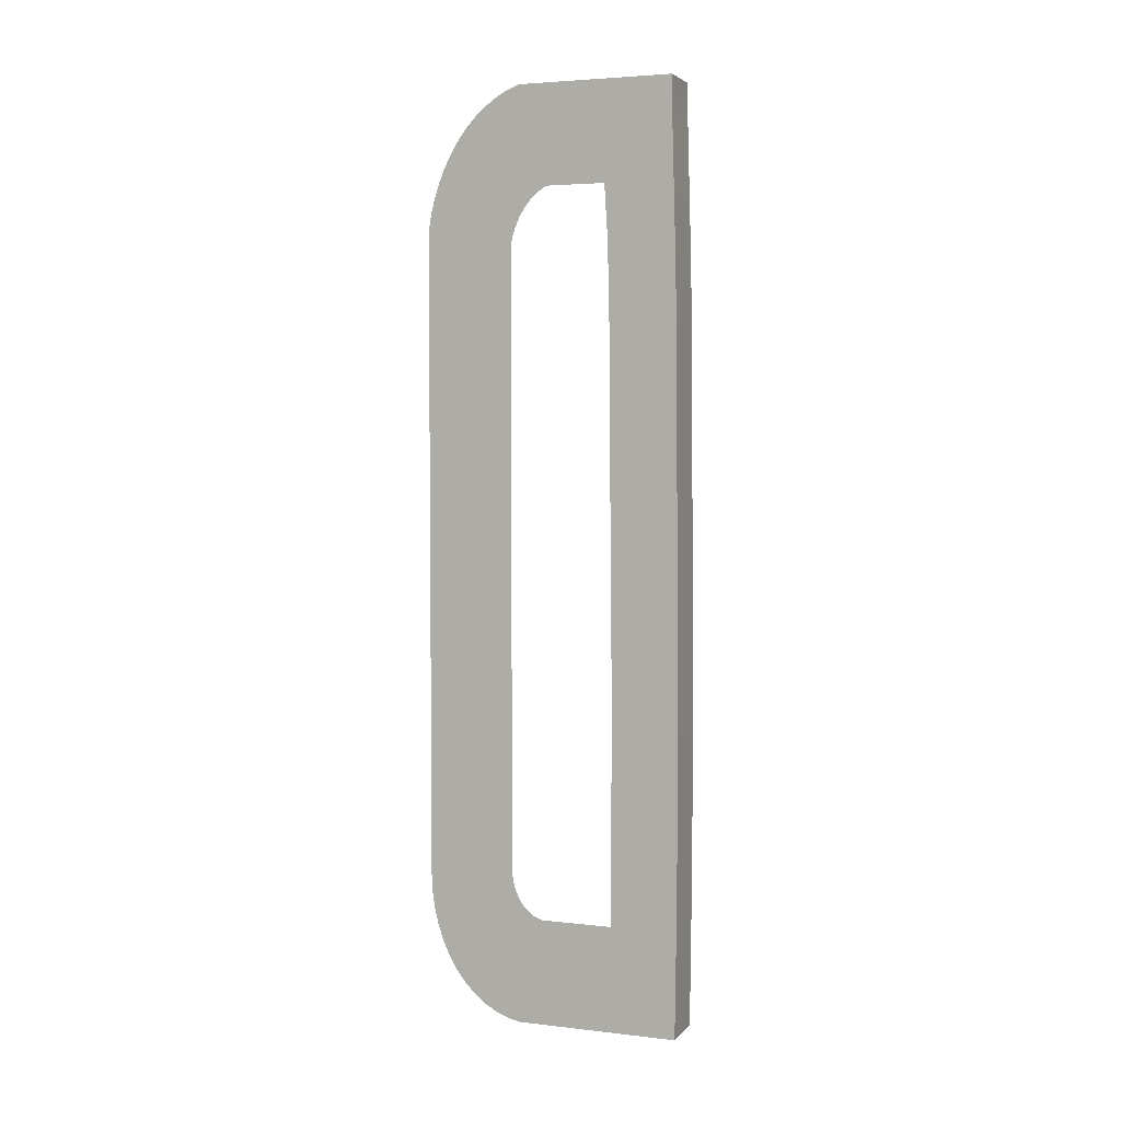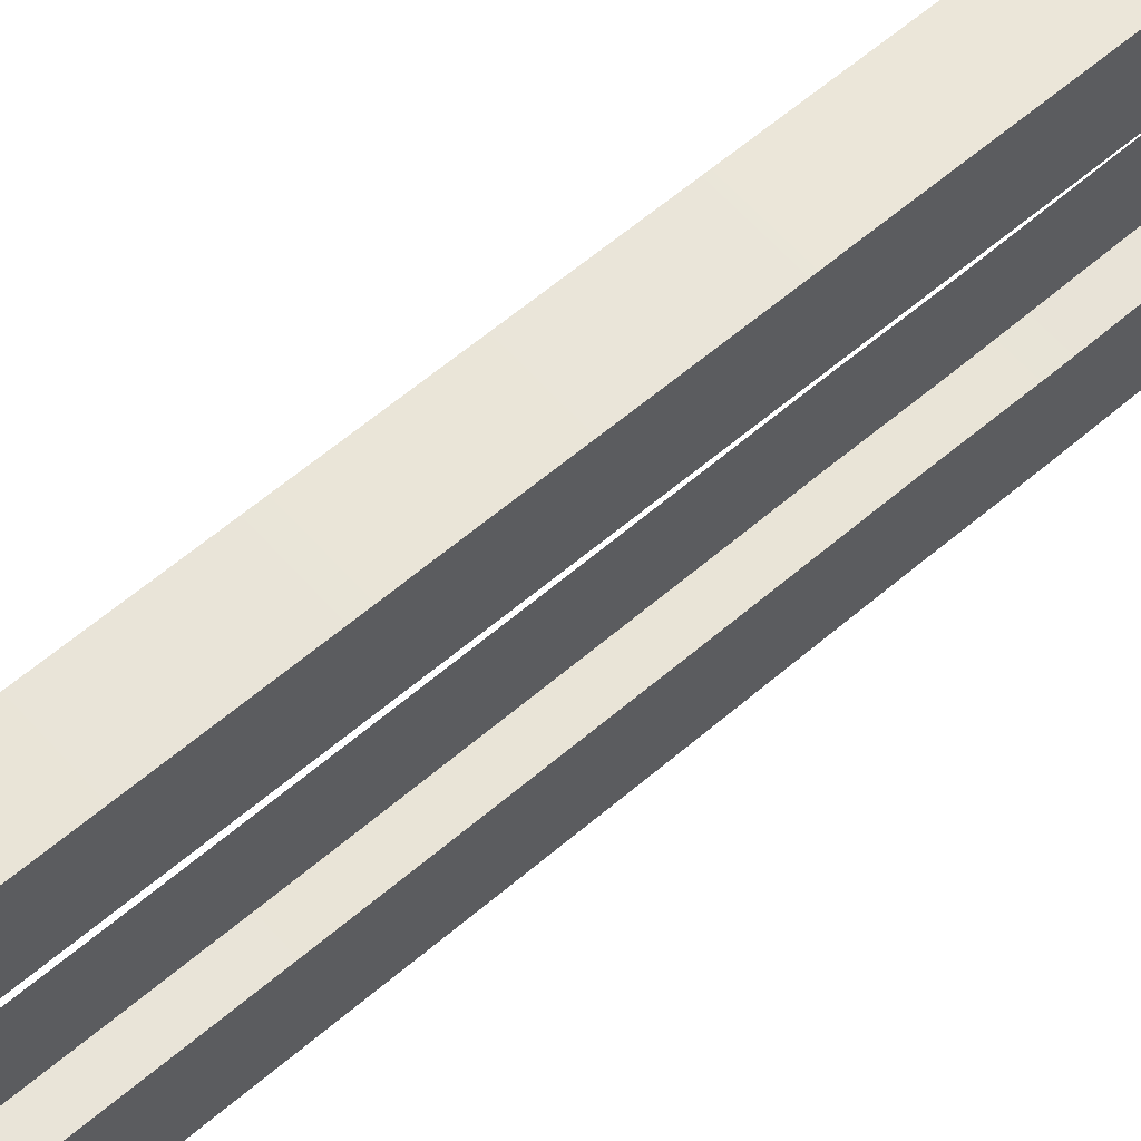
<metadata>
{"format":"obj","ext":"obj","renderer":"f3d","projection":"perspective","resolution":1024,"background":"white","views":[{"elev":4.0,"azim":-69.4,"up":"+Z"},{"elev":60.5,"azim":-131.1,"up":"+Y"}]}
</metadata>
<code>
o #ID2746
v 0.4118 0.2777 -0.2441
v 0.4186 0.2792 -0.2451
v 0.4118 0.2792 -0.2451
v 0.4186 0.2777 -0.2441
v 0.4186 0.2777 -0.2441
v 0.4118 0.2777 -0.2441
v 0.4186 0.2792 -0.2451
v 0.4118 0.2792 -0.2451
v 0.4118 0.2865 -0.2567
v 0.4118 0.2733 -0.2548
v 0.4118 0.2858 -0.2546
v 0.4118 0.2733 -0.2548
v 0.4118 0.2733 -0.2548
v 0.4118 0.274 -0.2551
v 0.4118 0.2747 -0.2556
v 0.4118 0.2754 -0.2562
v 0.4118 0.276 -0.2568
v 0.4118 0.287 -0.2588
v 0.4118 0.2765 -0.2576
v 0.4118 0.277 -0.2583
v 0.4118 0.2775 -0.2592
v 0.4118 0.2874 -0.2609
v 0.4118 0.2778 -0.2601
v 0.4118 0.2782 -0.2611
v 0.4118 0.2784 -0.2621
v 0.4118 0.2785 -0.2623
v 0.4118 0.2874 -0.3466
v 0.4118 0.2785 -0.3462
v 0.4118 0.2784 -0.3474
v 0.4118 0.2873 -0.3489
v 0.4118 0.2783 -0.3483
v 0.4118 0.2781 -0.3491
v 0.4118 0.287 -0.3512
v 0.4118 0.2778 -0.3499
v 0.4118 0.2775 -0.3506
v 0.4118 0.2771 -0.3513
v 0.4118 0.2864 -0.3535
v 0.4118 0.2766 -0.3519
v 0.4118 0.2761 -0.3524
v 0.4118 0.2756 -0.3528
v 0.4118 0.275 -0.3531
v 0.4118 0.2744 -0.3534
v 0.4118 0.2739 -0.3535
v 0.4118 0.2619 -0.3535
v 0.4118 0.2762 -0.2433
v 0.4118 0.254 -0.2426
v 0.4118 0.2746 -0.2426
v 0.4118 0.254 -0.2469
v 0.4118 0.2777 -0.2441
v 0.4118 0.2792 -0.2451
v 0.4118 0.2805 -0.2463
v 0.4118 0.2818 -0.2477
v 0.4118 0.2539 -0.2477
v 0.4118 0.283 -0.2492
v 0.4118 0.263 -0.2548
v 0.4118 0.2535 -0.2625
v 0.4118 0.2841 -0.2509
v 0.4118 0.285 -0.2527
v 0.4118 0.2625 -0.263
v 0.4118 0.2532 -0.2768
v 0.4118 0.2622 -0.2769
v 0.4118 0.2533 -0.285
v 0.4118 0.2622 -0.2851
v 0.4118 0.253 -0.3
v 0.4118 0.262 -0.3002
v 0.4118 0.2529 -0.3143
v 0.4118 0.2619 -0.3144
v 0.4118 0.2529 -0.3283
v 0.4118 0.2618 -0.3283
v 0.4118 0.2529 -0.3421
v 0.4118 0.2618 -0.342
v 0.4118 0.253 -0.3561
v 0.4118 0.2857 -0.3556
v 0.4118 0.2848 -0.3576
v 0.4118 0.2531 -0.3656
v 0.4118 0.2837 -0.3594
v 0.4118 0.2825 -0.3611
v 0.4118 0.2811 -0.3625
v 0.4118 0.2796 -0.3637
v 0.4118 0.278 -0.3646
v 0.4118 0.2763 -0.3652
v 0.4118 0.2746 -0.3656
v 0.4118 0.2746 -0.3656
v 0.4118 0.2763 -0.3652
v 0.4118 0.2531 -0.3656
v 0.4118 0.278 -0.3646
v 0.4118 0.2796 -0.3637
v 0.4118 0.2811 -0.3625
v 0.4118 0.2825 -0.3611
v 0.4118 0.2837 -0.3594
v 0.4118 0.2848 -0.3576
v 0.4118 0.253 -0.3561
v 0.4118 0.2857 -0.3556
v 0.4118 0.2864 -0.3535
v 0.4118 0.2619 -0.3535
v 0.4118 0.2529 -0.3421
v 0.4118 0.2618 -0.342
v 0.4118 0.2618 -0.3283
v 0.4118 0.2529 -0.3283
v 0.4118 0.2619 -0.3144
v 0.4118 0.2529 -0.3143
v 0.4118 0.262 -0.3002
v 0.4118 0.253 -0.3
v 0.4118 0.2622 -0.2851
v 0.4118 0.2533 -0.285
v 0.4118 0.2622 -0.2769
v 0.4118 0.2532 -0.2768
v 0.4118 0.2625 -0.263
v 0.4118 0.2535 -0.2625
v 0.4118 0.263 -0.2548
v 0.4118 0.2733 -0.2548
v 0.4118 0.2733 -0.2548
v 0.4118 0.2858 -0.2546
v 0.4118 0.285 -0.2527
v 0.4118 0.2841 -0.2509
v 0.4118 0.283 -0.2492
v 0.4118 0.2539 -0.2477
v 0.4118 0.2818 -0.2477
v 0.4118 0.254 -0.2469
v 0.4118 0.2805 -0.2463
v 0.4118 0.2792 -0.2451
v 0.4118 0.2777 -0.2441
v 0.4118 0.2762 -0.2433
v 0.4118 0.254 -0.2426
v 0.4118 0.2746 -0.2426
v 0.4118 0.2739 -0.3535
v 0.4118 0.2744 -0.3534
v 0.4118 0.275 -0.3531
v 0.4118 0.2756 -0.3528
v 0.4118 0.2761 -0.3524
v 0.4118 0.2766 -0.3519
v 0.4118 0.2771 -0.3513
v 0.4118 0.287 -0.3512
v 0.4118 0.2775 -0.3506
v 0.4118 0.2778 -0.3499
v 0.4118 0.2781 -0.3491
v 0.4118 0.2873 -0.3489
v 0.4118 0.2783 -0.3483
v 0.4118 0.2784 -0.3474
v 0.4118 0.2874 -0.3466
v 0.4118 0.2785 -0.3462
v 0.4118 0.2785 -0.2623
v 0.4118 0.2874 -0.2609
v 0.4118 0.2784 -0.2621
v 0.4118 0.2782 -0.2611
v 0.4118 0.2778 -0.2601
v 0.4118 0.2775 -0.2592
v 0.4118 0.287 -0.2588
v 0.4118 0.277 -0.2583
v 0.4118 0.2765 -0.2576
v 0.4118 0.276 -0.2568
v 0.4118 0.2865 -0.2567
v 0.4118 0.2754 -0.2562
v 0.4118 0.2747 -0.2556
v 0.4118 0.274 -0.2551
v 0.4118 0.2733 -0.2548
v 0.4118 0.2762 -0.2433
v 0.4186 0.2762 -0.2433
v 0.4186 0.2762 -0.2433
v 0.4118 0.2762 -0.2433
v 0.4186 0.274 -0.2551
v 0.4186 0.2733 -0.2548
v 0.4186 0.2733 -0.2548
v 0.4186 0.254 -0.2469
v 0.4186 0.2746 -0.2426
v 0.4186 0.254 -0.2426
v 0.4186 0.2762 -0.2433
v 0.4186 0.2777 -0.2441
v 0.4186 0.2792 -0.2451
v 0.4186 0.2805 -0.2463
v 0.4186 0.2818 -0.2477
v 0.4186 0.2539 -0.2477
v 0.4186 0.283 -0.2492
v 0.4186 0.263 -0.2548
v 0.4186 0.2535 -0.2625
v 0.4186 0.2841 -0.2509
v 0.4186 0.285 -0.2527
v 0.4186 0.2858 -0.2546
v 0.4186 0.2733 -0.2548
v 0.4186 0.2625 -0.263
v 0.4186 0.2532 -0.2768
v 0.4186 0.2622 -0.2769
v 0.4186 0.2533 -0.285
v 0.4186 0.2622 -0.2851
v 0.4186 0.253 -0.3
v 0.4186 0.262 -0.3002
v 0.4186 0.2529 -0.3143
v 0.4186 0.2619 -0.3144
v 0.4186 0.2529 -0.3283
v 0.4186 0.2618 -0.3283
v 0.4186 0.2529 -0.3421
v 0.4186 0.2618 -0.342
v 0.4186 0.2619 -0.3535
v 0.4186 0.253 -0.3561
v 0.4186 0.2739 -0.3535
v 0.4186 0.2864 -0.3535
v 0.4186 0.2857 -0.3556
v 0.4186 0.2848 -0.3576
v 0.4186 0.2531 -0.3656
v 0.4186 0.2837 -0.3594
v 0.4186 0.2825 -0.3611
v 0.4186 0.2811 -0.3625
v 0.4186 0.2796 -0.3637
v 0.4186 0.278 -0.3646
v 0.4186 0.2763 -0.3652
v 0.4186 0.2746 -0.3656
v 0.4186 0.2865 -0.2567
v 0.4186 0.2747 -0.2556
v 0.4186 0.2754 -0.2562
v 0.4186 0.276 -0.2568
v 0.4186 0.287 -0.2588
v 0.4186 0.2765 -0.2576
v 0.4186 0.277 -0.2583
v 0.4186 0.2775 -0.2592
v 0.4186 0.2874 -0.2609
v 0.4186 0.2778 -0.2601
v 0.4186 0.2782 -0.2611
v 0.4186 0.2784 -0.2621
v 0.4186 0.2785 -0.2623
v 0.4186 0.2874 -0.3466
v 0.4186 0.2785 -0.3462
v 0.4186 0.2784 -0.3474
v 0.4186 0.2873 -0.3489
v 0.4186 0.2783 -0.3483
v 0.4186 0.2781 -0.3491
v 0.4186 0.287 -0.3512
v 0.4186 0.2778 -0.3499
v 0.4186 0.2775 -0.3506
v 0.4186 0.2771 -0.3513
v 0.4186 0.2766 -0.3519
v 0.4186 0.2761 -0.3524
v 0.4186 0.2756 -0.3528
v 0.4186 0.275 -0.3531
v 0.4186 0.2744 -0.3534
v 0.4186 0.263 -0.2548
v 0.4186 0.2733 -0.2548
v 0.4186 0.2733 -0.2548
v 0.4186 0.2739 -0.3535
v 0.4186 0.2744 -0.3534
v 0.4186 0.2864 -0.3535
v 0.4186 0.275 -0.3531
v 0.4186 0.2756 -0.3528
v 0.4186 0.2761 -0.3524
v 0.4186 0.2766 -0.3519
v 0.4186 0.2771 -0.3513
v 0.4186 0.287 -0.3512
v 0.4186 0.2775 -0.3506
v 0.4186 0.2778 -0.3499
v 0.4186 0.2781 -0.3491
v 0.4186 0.2873 -0.3489
v 0.4186 0.2783 -0.3483
v 0.4186 0.2784 -0.3474
v 0.4186 0.2874 -0.3466
v 0.4186 0.2785 -0.3462
v 0.4186 0.2785 -0.2623
v 0.4186 0.2874 -0.2609
v 0.4186 0.2784 -0.2621
v 0.4186 0.2782 -0.2611
v 0.4186 0.2778 -0.2601
v 0.4186 0.2775 -0.2592
v 0.4186 0.287 -0.2588
v 0.4186 0.277 -0.2583
v 0.4186 0.2765 -0.2576
v 0.4186 0.276 -0.2568
v 0.4186 0.2865 -0.2567
v 0.4186 0.2754 -0.2562
v 0.4186 0.2747 -0.2556
v 0.4186 0.274 -0.2551
v 0.4186 0.2733 -0.2548
v 0.4186 0.2858 -0.2546
v 0.4186 0.2746 -0.3656
v 0.4186 0.2531 -0.3656
v 0.4186 0.2763 -0.3652
v 0.4186 0.278 -0.3646
v 0.4186 0.2796 -0.3637
v 0.4186 0.2811 -0.3625
v 0.4186 0.2825 -0.3611
v 0.4186 0.2837 -0.3594
v 0.4186 0.2848 -0.3576
v 0.4186 0.253 -0.3561
v 0.4186 0.2857 -0.3556
v 0.4186 0.2619 -0.3535
v 0.4186 0.2529 -0.3421
v 0.4186 0.2618 -0.342
v 0.4186 0.2618 -0.3283
v 0.4186 0.2529 -0.3283
v 0.4186 0.2619 -0.3144
v 0.4186 0.2529 -0.3143
v 0.4186 0.262 -0.3002
v 0.4186 0.253 -0.3
v 0.4186 0.2622 -0.2851
v 0.4186 0.2533 -0.285
v 0.4186 0.2622 -0.2769
v 0.4186 0.2532 -0.2768
v 0.4186 0.2625 -0.263
v 0.4186 0.2535 -0.2625
v 0.4186 0.285 -0.2527
v 0.4186 0.2841 -0.2509
v 0.4186 0.283 -0.2492
v 0.4186 0.2539 -0.2477
v 0.4186 0.2818 -0.2477
v 0.4186 0.254 -0.2469
v 0.4186 0.2805 -0.2463
v 0.4186 0.2792 -0.2451
v 0.4186 0.2777 -0.2441
v 0.4186 0.2762 -0.2433
v 0.4186 0.2746 -0.2426
v 0.4186 0.254 -0.2426
v 0.4186 0.2805 -0.2463
v 0.4118 0.2805 -0.2463
v 0.4186 0.2805 -0.2463
v 0.4118 0.2805 -0.2463
v 0.4186 0.2531 -0.3656
v 0.4118 0.2746 -0.3656
v 0.4186 0.2746 -0.3656
v 0.4118 0.2531 -0.3656
v 0.4118 0.2531 -0.3656
v 0.4186 0.2531 -0.3656
v 0.4118 0.2746 -0.3656
v 0.4186 0.2746 -0.3656
v 0.4118 0.253 -0.3561
v 0.4186 0.2531 -0.3656
v 0.4186 0.253 -0.3561
v 0.4118 0.2531 -0.3656
v 0.4118 0.2531 -0.3656
v 0.4118 0.253 -0.3561
v 0.4186 0.2531 -0.3656
v 0.4186 0.253 -0.3561
v 0.4118 0.2529 -0.3421
v 0.4186 0.2529 -0.3421
v 0.4118 0.2529 -0.3421
v 0.4186 0.2529 -0.3421
v 0.4118 0.2529 -0.3283
v 0.4186 0.2529 -0.3283
v 0.4118 0.2529 -0.3283
v 0.4186 0.2529 -0.3283
v 0.4118 0.2529 -0.3143
v 0.4186 0.2529 -0.3143
v 0.4118 0.2529 -0.3143
v 0.4186 0.2529 -0.3143
v 0.4118 0.253 -0.3
v 0.4186 0.253 -0.3
v 0.4118 0.253 -0.3
v 0.4186 0.253 -0.3
v 0.4118 0.2533 -0.285
v 0.4186 0.2533 -0.285
v 0.4118 0.2533 -0.285
v 0.4186 0.2533 -0.285
v 0.4118 0.2532 -0.2768
v 0.4186 0.2532 -0.2768
v 0.4118 0.2532 -0.2768
v 0.4186 0.2532 -0.2768
v 0.4118 0.2535 -0.2625
v 0.4186 0.2535 -0.2625
v 0.4118 0.2535 -0.2625
v 0.4186 0.2535 -0.2625
v 0.4118 0.2539 -0.2477
v 0.4186 0.2539 -0.2477
v 0.4118 0.2539 -0.2477
v 0.4186 0.2539 -0.2477
v 0.4118 0.254 -0.2469
v 0.4186 0.254 -0.2469
v 0.4118 0.254 -0.2469
v 0.4186 0.254 -0.2469
v 0.4118 0.254 -0.2426
v 0.4186 0.254 -0.2426
v 0.4118 0.254 -0.2426
v 0.4186 0.254 -0.2426
v 0.4118 0.254 -0.2426
v 0.4186 0.2746 -0.2426
v 0.4118 0.2746 -0.2426
v 0.4186 0.254 -0.2426
v 0.4186 0.254 -0.2426
v 0.4118 0.254 -0.2426
v 0.4186 0.2746 -0.2426
v 0.4118 0.2746 -0.2426
v 0.4186 0.2818 -0.2477
v 0.4118 0.2818 -0.2477
v 0.4186 0.2818 -0.2477
v 0.4118 0.2818 -0.2477
v 0.4186 0.283 -0.2492
v 0.4118 0.283 -0.2492
v 0.4186 0.283 -0.2492
v 0.4118 0.283 -0.2492
v 0.4118 0.2841 -0.2509
v 0.4186 0.2841 -0.2509
v 0.4118 0.2841 -0.2509
v 0.4186 0.2841 -0.2509
v 0.4118 0.285 -0.2527
v 0.4186 0.285 -0.2527
v 0.4118 0.285 -0.2527
v 0.4186 0.285 -0.2527
v 0.4118 0.2858 -0.2546
v 0.4186 0.2858 -0.2546
v 0.4118 0.2858 -0.2546
v 0.4186 0.2858 -0.2546
v 0.4118 0.2865 -0.2567
v 0.4186 0.2865 -0.2567
v 0.4118 0.2865 -0.2567
v 0.4186 0.2865 -0.2567
v 0.4118 0.287 -0.2588
v 0.4186 0.287 -0.2588
v 0.4118 0.287 -0.2588
v 0.4186 0.287 -0.2588
v 0.4118 0.2874 -0.2609
v 0.4186 0.2874 -0.2609
v 0.4118 0.2874 -0.2609
v 0.4186 0.2874 -0.2609
v 0.4118 0.2874 -0.3466
v 0.4186 0.2874 -0.3466
v 0.4118 0.2874 -0.3466
v 0.4186 0.2874 -0.3466
v 0.4118 0.2873 -0.3489
v 0.4186 0.2873 -0.3489
v 0.4118 0.2873 -0.3489
v 0.4186 0.2873 -0.3489
v 0.4118 0.287 -0.3512
v 0.4186 0.287 -0.3512
v 0.4118 0.287 -0.3512
v 0.4186 0.287 -0.3512
v 0.4118 0.2864 -0.3535
v 0.4186 0.2864 -0.3535
v 0.4118 0.2864 -0.3535
v 0.4186 0.2864 -0.3535
v 0.4118 0.2857 -0.3556
v 0.4186 0.2857 -0.3556
v 0.4118 0.2857 -0.3556
v 0.4186 0.2857 -0.3556
v 0.4118 0.2848 -0.3576
v 0.4186 0.2848 -0.3576
v 0.4118 0.2848 -0.3576
v 0.4186 0.2848 -0.3576
v 0.4118 0.2837 -0.3594
v 0.4186 0.2837 -0.3594
v 0.4118 0.2837 -0.3594
v 0.4186 0.2837 -0.3594
v 0.4186 0.2825 -0.3611
v 0.4118 0.2825 -0.3611
v 0.4118 0.2825 -0.3611
v 0.4186 0.2825 -0.3611
v 0.4186 0.2811 -0.3625
v 0.4118 0.2811 -0.3625
v 0.4118 0.2811 -0.3625
v 0.4186 0.2811 -0.3625
v 0.4186 0.2796 -0.3637
v 0.4118 0.2796 -0.3637
v 0.4118 0.2796 -0.3637
v 0.4186 0.2796 -0.3637
v 0.4186 0.278 -0.3646
v 0.4118 0.278 -0.3646
v 0.4118 0.278 -0.3646
v 0.4186 0.278 -0.3646
v 0.4186 0.2763 -0.3652
v 0.4118 0.2763 -0.3652
v 0.4118 0.2763 -0.3652
v 0.4186 0.2763 -0.3652
f 1 2 3
f 2 1 4
f 9 10 11
f 10 9 12
f 12 9 13
f 13 9 14
f 14 9 15
f 15 9 16
f 16 9 17
f 17 9 18
f 17 18 19
f 19 18 20
f 20 18 21
f 21 18 22
f 21 22 23
f 23 22 24
f 24 22 25
f 25 22 26
f 26 22 27
f 26 27 28
f 28 27 29
f 29 27 30
f 29 30 31
f 31 30 32
f 32 30 33
f 32 33 34
f 34 33 35
f 35 33 36
f 36 33 37
f 36 37 38
f 38 37 39
f 39 37 40
f 40 37 41
f 41 37 42
f 42 37 43
f 43 37 44
f 45 46 47
f 46 45 48
f 48 45 49
f 48 49 50
f 48 50 51
f 48 51 52
f 48 52 53
f 53 52 54
f 53 54 55
f 53 55 56
f 55 54 57
f 55 57 58
f 55 58 11
f 55 11 10
f 55 10 13
f 56 55 59
f 56 59 60
f 60 59 61
f 60 61 62
f 62 61 63
f 62 63 64
f 64 63 65
f 64 65 66
f 66 65 67
f 66 67 68
f 68 67 69
f 68 69 70
f 70 69 71
f 70 71 44
f 70 44 72
f 72 44 37
f 72 37 73
f 72 73 74
f 72 74 75
f 75 74 76
f 75 76 77
f 75 77 78
f 75 78 79
f 75 79 80
f 75 80 81
f 75 81 82
f 157 4 1
f 4 157 158
f 161 162 163
f 164 165 166
f 165 164 167
f 167 164 168
f 168 164 169
f 169 164 170
f 170 164 171
f 171 164 172
f 171 172 173
f 173 172 174
f 174 172 175
f 173 174 176
f 176 174 177
f 177 174 178
f 178 174 179
f 174 175 180
f 180 175 181
f 180 181 182
f 182 181 183
f 182 183 184
f 184 183 185
f 184 185 186
f 186 185 187
f 186 187 188
f 188 187 189
f 188 189 190
f 190 189 191
f 190 191 192
f 192 191 193
f 193 191 194
f 193 194 195
f 195 194 196
f 196 194 197
f 197 194 198
f 198 194 199
f 198 199 200
f 200 199 201
f 201 199 202
f 202 199 203
f 203 199 204
f 204 199 205
f 205 199 206
f 179 207 178
f 207 179 162
f 207 162 161
f 207 161 208
f 207 208 209
f 207 209 210
f 207 210 211
f 211 210 212
f 211 212 213
f 211 213 214
f 211 214 215
f 215 214 216
f 215 216 217
f 215 217 218
f 215 218 219
f 215 219 220
f 220 219 221
f 220 221 222
f 220 222 223
f 223 222 224
f 223 224 225
f 223 225 226
f 226 225 227
f 226 227 228
f 226 228 229
f 226 229 196
f 196 229 230
f 196 230 231
f 196 231 232
f 196 232 233
f 196 233 234
f 196 234 195
f 163 179 174
f 3 309 310
f 309 3 2
f 313 314 315
f 314 313 316
f 321 322 323
f 322 321 324
f 329 323 330
f 323 329 321
f 333 330 334
f 330 333 329
f 337 334 338
f 334 337 333
f 341 338 342
f 338 341 337
f 345 342 346
f 342 345 341
f 349 346 350
f 346 349 345
f 353 350 354
f 350 353 349
f 357 354 358
f 354 357 353
f 361 358 362
f 358 361 357
f 365 362 366
f 362 365 361
f 369 370 371
f 370 369 372
f 371 158 157
f 158 371 370
f 310 377 378
f 377 310 309
f 378 381 382
f 381 378 377
f 385 381 386
f 381 385 382
f 389 386 390
f 386 389 385
f 393 390 394
f 390 393 389
f 397 394 398
f 394 397 393
f 401 398 402
f 398 401 397
f 405 402 406
f 402 405 401
f 409 406 410
f 406 409 405
f 413 410 414
f 410 413 409
f 417 414 418
f 414 417 413
f 421 418 422
f 418 421 417
f 425 422 426
f 422 425 421
f 429 426 430
f 426 429 425
f 433 430 434
f 430 433 429
f 437 433 434
f 433 437 438
f 441 438 437
f 438 441 442
f 445 442 441
f 442 445 446
f 449 446 445
f 446 449 450
f 453 450 449
f 450 453 454
f 315 454 453
f 454 315 314
f 5 6 7
f 8 7 6
f 83 84 85
f 84 86 85
f 86 87 85
f 87 88 85
f 88 89 85
f 89 90 85
f 90 91 85
f 85 91 92
f 91 93 92
f 93 94 92
f 94 95 92
f 92 95 96
f 95 97 96
f 97 98 96
f 96 98 99
f 98 100 99
f 99 100 101
f 100 102 101
f 101 102 103
f 102 104 103
f 103 104 105
f 104 106 105
f 105 106 107
f 106 108 107
f 107 108 109
f 108 110 109
f 111 112 110
f 112 113 110
f 113 114 110
f 114 115 110
f 115 116 110
f 109 110 117
f 110 116 117
f 116 118 117
f 117 118 119
f 118 120 119
f 120 121 119
f 121 122 119
f 122 123 119
f 119 123 124
f 125 124 123
f 95 94 126
f 126 94 127
f 127 94 128
f 128 94 129
f 129 94 130
f 130 94 131
f 131 94 132
f 94 133 132
f 132 133 134
f 134 133 135
f 135 133 136
f 133 137 136
f 136 137 138
f 138 137 139
f 137 140 139
f 139 140 141
f 141 140 142
f 140 143 142
f 142 143 144
f 144 143 145
f 145 143 146
f 146 143 147
f 143 148 147
f 147 148 149
f 149 148 150
f 150 148 151
f 148 152 151
f 151 152 153
f 153 152 154
f 154 152 155
f 155 152 111
f 111 152 156
f 156 152 112
f 113 112 152
f 159 160 5
f 6 5 160
f 235 236 237
f 238 239 240
f 239 241 240
f 241 242 240
f 242 243 240
f 243 244 240
f 244 245 240
f 240 245 246
f 245 247 246
f 247 248 246
f 248 249 246
f 246 249 250
f 249 251 250
f 251 252 250
f 250 252 253
f 252 254 253
f 254 255 253
f 253 255 256
f 255 257 256
f 257 258 256
f 258 259 256
f 259 260 256
f 256 260 261
f 260 262 261
f 262 263 261
f 263 264 261
f 261 264 265
f 264 266 265
f 266 267 265
f 267 268 265
f 268 269 265
f 269 236 265
f 270 265 236
f 271 272 273
f 273 272 274
f 274 272 275
f 275 272 276
f 276 272 277
f 277 272 278
f 278 272 279
f 272 280 279
f 279 280 281
f 281 280 240
f 240 280 238
f 238 280 282
f 280 283 282
f 282 283 284
f 284 283 285
f 283 286 285
f 285 286 287
f 286 288 287
f 287 288 289
f 288 290 289
f 289 290 291
f 290 292 291
f 291 292 293
f 292 294 293
f 293 294 295
f 294 296 295
f 295 296 235
f 236 235 270
f 270 235 297
f 297 235 298
f 298 235 299
f 296 300 235
f 235 300 299
f 299 300 301
f 300 302 301
f 301 302 303
f 303 302 304
f 304 302 305
f 305 302 306
f 306 302 307
f 308 307 302
f 237 269 268
f 7 8 311
f 312 311 8
f 317 318 319
f 320 319 318
f 325 326 327
f 328 327 326
f 326 331 328
f 332 328 331
f 331 335 332
f 336 332 335
f 335 339 336
f 340 336 339
f 339 343 340
f 344 340 343
f 343 347 344
f 348 344 347
f 347 351 348
f 352 348 351
f 351 355 352
f 356 352 355
f 355 359 356
f 360 356 359
f 359 363 360
f 364 360 363
f 363 367 364
f 368 364 367
f 373 374 375
f 376 375 374
f 375 376 159
f 160 159 376
f 311 312 379
f 380 379 312
f 379 380 383
f 384 383 380
f 384 387 383
f 388 383 387
f 387 391 388
f 392 388 391
f 391 395 392
f 396 392 395
f 395 399 396
f 400 396 399
f 399 403 400
f 404 400 403
f 403 407 404
f 408 404 407
f 407 411 408
f 412 408 411
f 411 415 412
f 416 412 415
f 415 419 416
f 420 416 419
f 419 423 420
f 424 420 423
f 423 427 424
f 428 424 427
f 427 431 428
f 432 428 431
f 431 435 432
f 436 432 435
f 439 440 435
f 436 435 440
f 443 444 439
f 440 439 444
f 447 448 443
f 444 443 448
f 451 452 447
f 448 447 452
f 455 456 451
f 452 451 456
f 319 320 455
f 456 455 320

</code>
